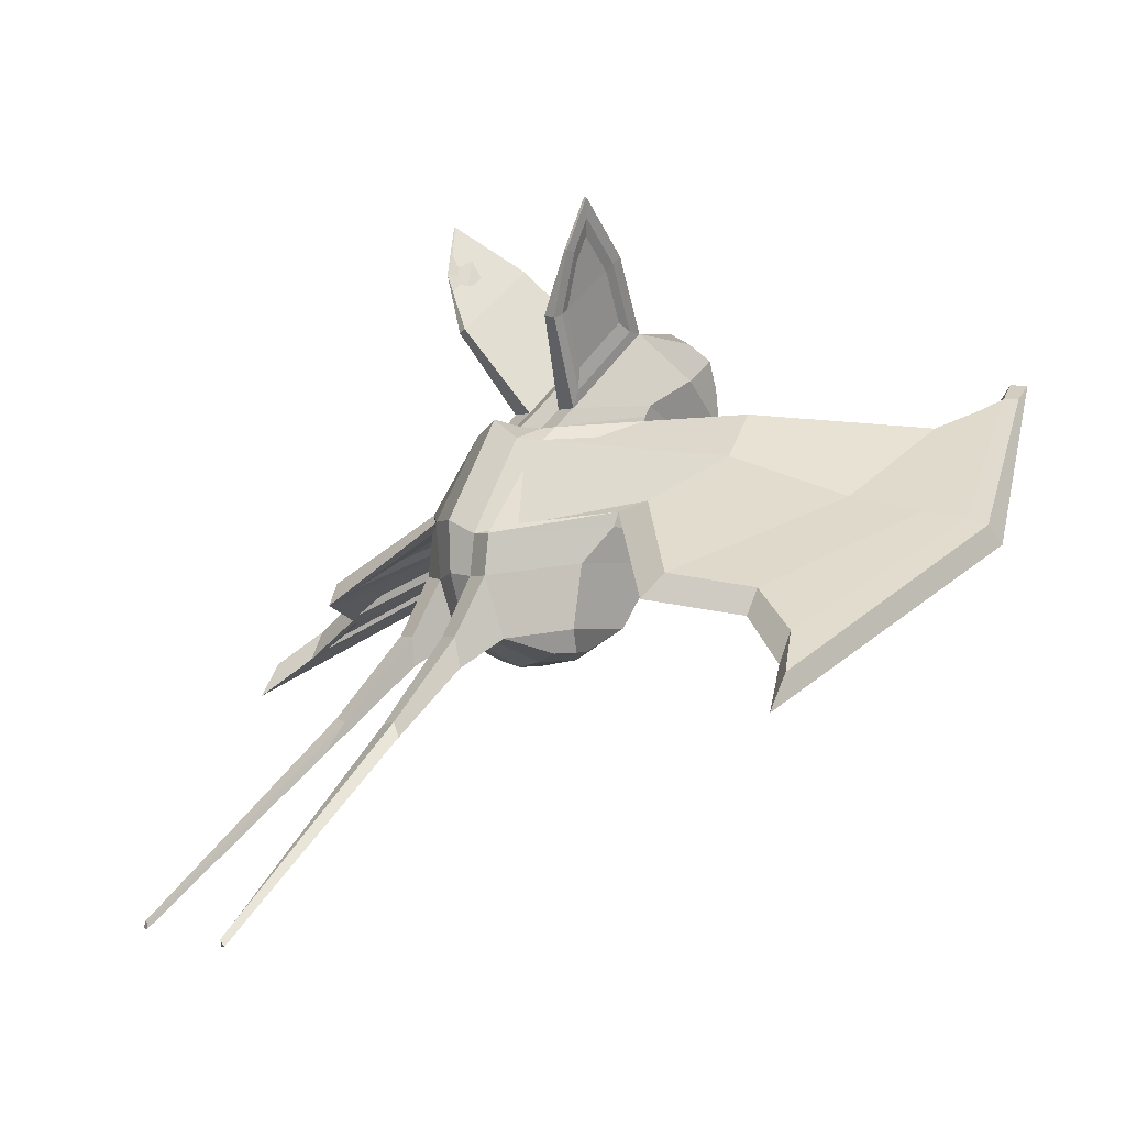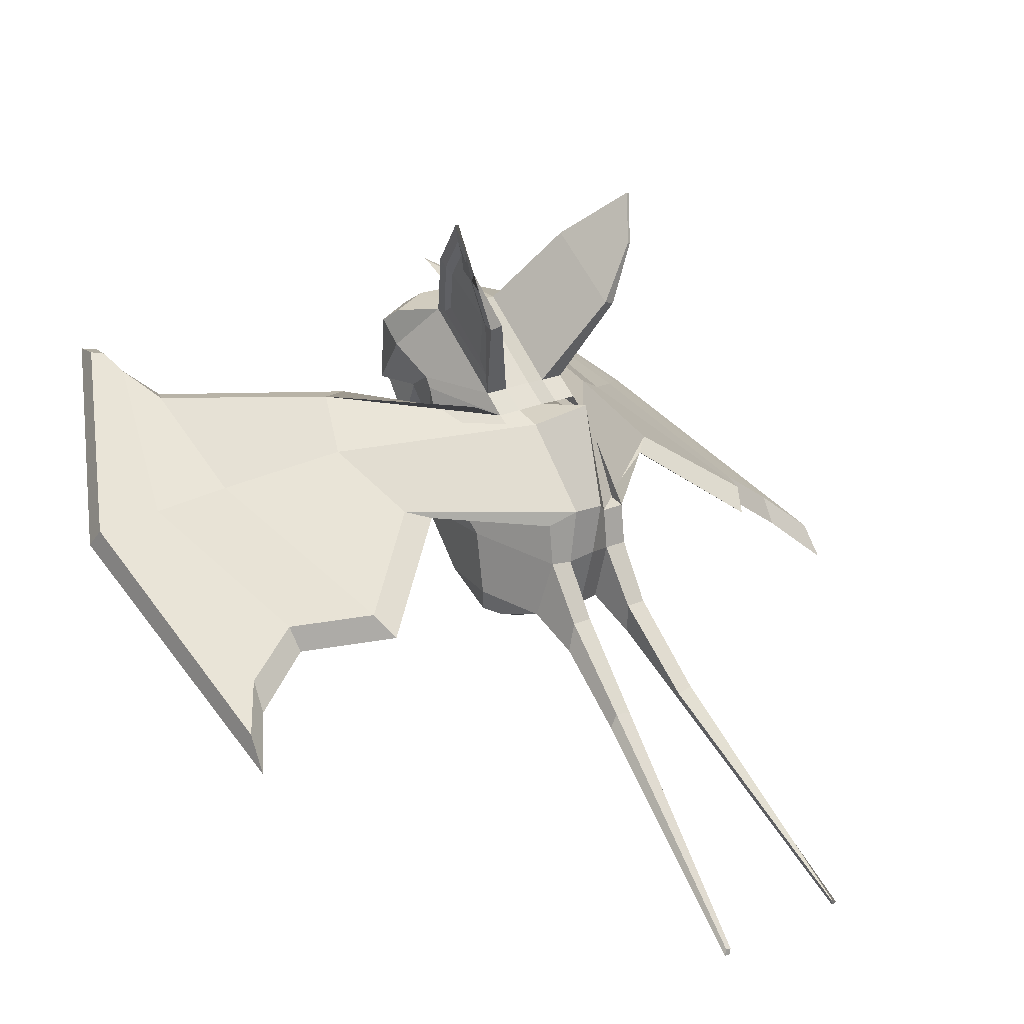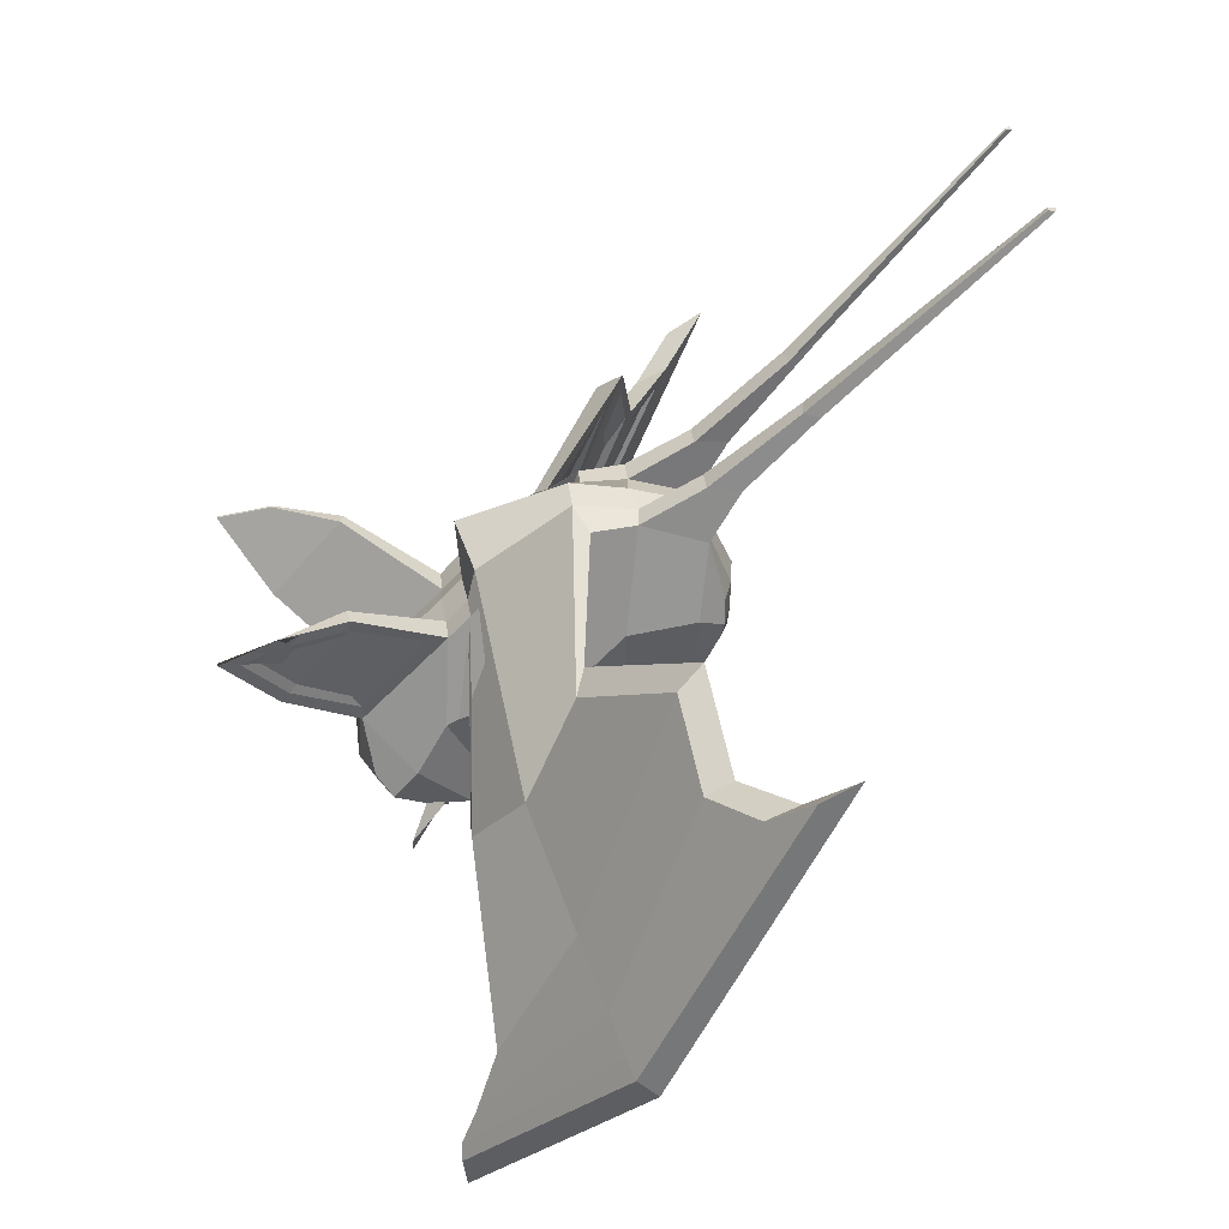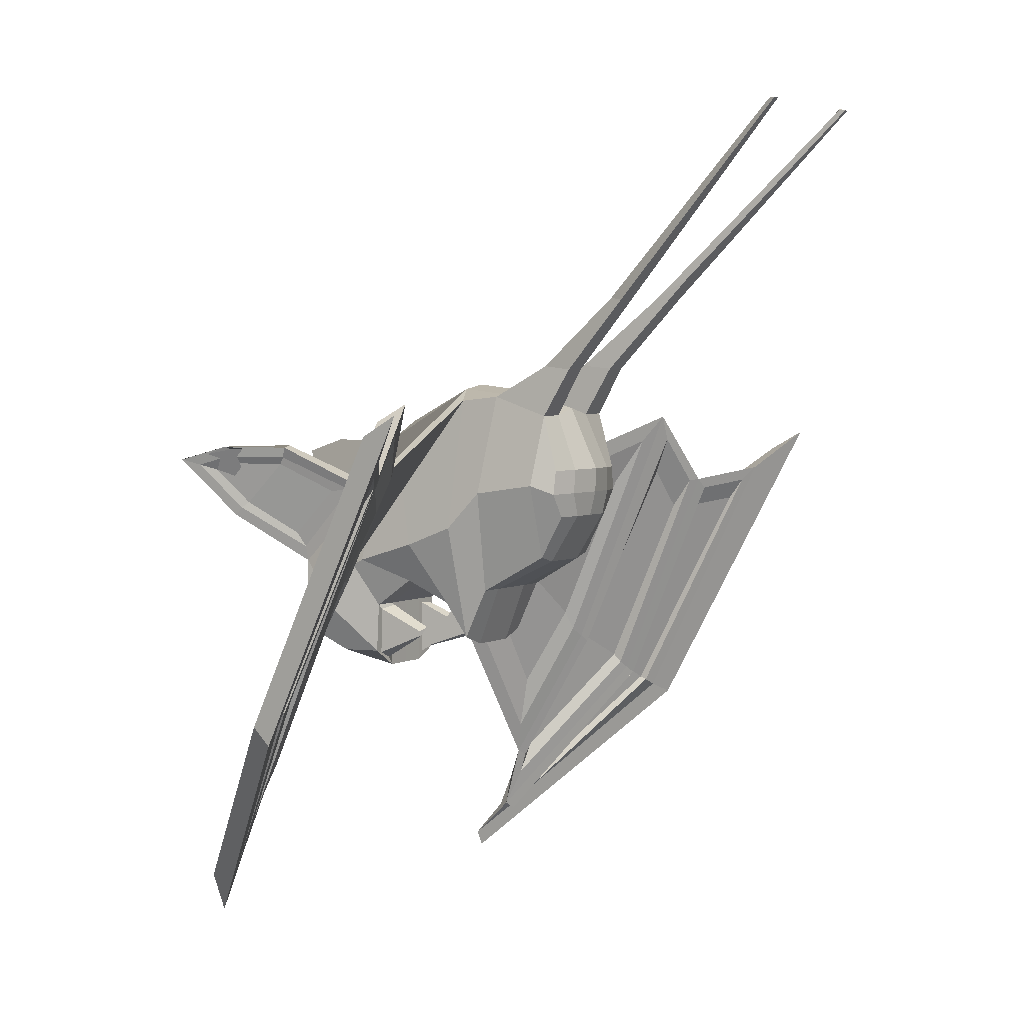
<metadata>
{"format":"obj","ext":"obj","renderer":"f3d","projection":"perspective","resolution":1024,"background":"white","views":[{"elev":-1.2,"azim":56.6,"up":"+Y"},{"elev":18.8,"azim":-42.2,"up":"+Y"},{"elev":32.6,"azim":-96.4,"up":"+Z"},{"elev":3.9,"azim":-58.6,"up":"+Z"}]}
</metadata>
<code>
o Plane
v -0.7598 1.511 1.503
v -0.6649 1.284 -0.3494
v -0.6637 1.303 -1.029
v -0.7667 0.9189 2.157
v -0.6151 -0.01415 -0.2714
v -0.7625 -0.2779 2.914
v -0.6128 -0.2743 -0.6249
v -0.7625 -0.8704 2.979
v -0.7555 -0.664 0.03957
v -0.83 -1.743 2.706
v -0.6589 -1.608 0.5796
v -0.8533 -1.958 1.895
v -0.6451 -1.936 1.197
v -0.7546 1.898 -1.01
v -0.962 2.501 -0.3788
v -1.014 1.581 0.3509
v -1.013 1.967 -0.3557
v -1.015 0.548 0.7092
v -1.016 -0.1644 0.9879
v -1.017 -0.6913 1.533
v -1.017 -1.613 1.671
v -0.9036 -1.947 1.545
v -0.946 2.28 -0.7557
v -0.3743 1.898 -1.009
v -0.4666 1.294 -1.119
v -0.4008 1.236 -0.3024
v -0.5152 -0.03425 -0.2586
v -0.4788 2.694 -0.3895
v -0.4153 -1.743 2.707
v -0.4037 -0.9118 2.995
v -0.3751 -0.6639 0.04057
v -0.3759 -1.612 0.504
v -0.3715 -0.09562 3.083
v -0.5069 1.142 2.315
v -0.3777 -2.058 1.205
v -0.4826 -2.08 1.904
v -0.5155 -0.2565 -0.6726
v -0.5059 2.473 -0.7665
v -0.5074 -2.069 1.554
v -0.8159 2.633 0.5854
v -0.7951 1.812 1.504
v -0.3774 2.631 0.3623
v -0.3793 1.512 1.505
v -1.316 3.623 1.077
v -1.263 2.713 2.154
v -1.124 3.667 1.109
v -1.071 2.757 2.185
v -1.654 4.066 1.872
v -1.555 3.596 2.009
v -1.72 4.344 1.958
v -1.609 3.507 2.121
v -0.7572 2.63 0.3616
v -1.311 3.514 1.194
v -1.237 2.76 1.999
v -1.767 4.333 1.95
v -1.601 3.609 2.164
v -1.255 3.414 1.277
v -1.198 2.838 1.891
v -0.8772 2.749 0.798
v -0.8868 2.078 1.479
v -1.517 3.834 1.794
v -1.441 3.476 1.898
v -0.7408 -1.713 3.443
v -0.7995 -2.148 3.398
v -0.4409 -2.148 3.398
v -0.4116 -1.713 3.443
v -0.802 -2.859 4.441
v -0.8853 -3.066 4.412
v -0.5928 -3.373 4.767
v -0.5361 -2.904 4.451
v -1.199 -5.565 7.162
v -1.23 -5.655 7.164
v -1.137 -5.67 7.167
v -1.114 -5.579 7.165
v -0.7596 1.222 1.796
v -0.7563 0.7181 0.1311
v -1.014 1.422 0.4399
v -0.38 1.234 1.807
v -0.3762 0.7184 0.1319
v -2.613 0.5557 0.2776
v -2.522 -0.1525 1.813
v -2.651 0.09611 1.769
v -2.796 0.741 0.3747
v -2.238 1.199 -0.4559
v -2.429 1.383 -0.3629
v -3.651 -0.9913 2.523
v -4.015 -0.93 2.688
v -4.258 0.2624 -0.5417
v -3.708 1.059 -2.308
v -4.086 1.243 -2.417
v -4.896 -1.13 1.83
v -5.187 -0.00874 -0.9876
v -4.22 1.532 -3.239
v -5.564 -0.3466 -1.413
v -5.571 -1.946 2.007
v -5.704 -1.683 2.034
v -5.698 -0.1554 -1.263
v -4.174 1.379 -3.65
v -4.239 1.723 -3.723
v -6.011 -0.5169 -1.62
v -6.201 -2.703 2.865
v -6.178 -2.2 2.58
v -5.971 -0.2466 -1.382
v -4.206 1.662 -4.433
v -4.362 1.73 -3.909
v -2.026 1.374 -0.4399
v -2.425 0.6941 0.4154
v -2.287 -0.03678 1.958
v -3.875 0.2025 -0.6189
v -2.804 0.5165 0.2738
v -3.692 0.2651 -0.351
v -2.503 0.9385 -0.2415
v -2.768 -0.05388 1.323
v -3.576 0.8765 -1.542
v -3.562 -0.5771 1.845
v -3.875 1.188 -2.765
v -4.096 0.1527 -0.72
v -3.808 -1.268 2.938
v -4.18 1.414 -3.756
v -4.987 -0.1502 -1.125
v -4.251 0.1243 -0.8029
v -4.021 1.131 -2.819
v -4.019 -1.264 2.581
v -4.072 1.227 -3.12
v -4.672 -1.404 1.941
v -4.94 -0.04083 -1.005
v -4.329 0.1869 -0.7375
v -4.128 1.041 -2.406
v -4.186 -1.016 2.055
v -4.169 1.119 -2.654
v -4.706 -1.108 1.53
v -4.037 1.468 -3.683
v -5.14 -0.1998 -1.206
v -4.811 -1.499 1.97
v -4.065 1.667 -4.224
v -5.71 -0.3873 -1.502
v -5.7 -2.114 2.229
v -5.288 -0.2481 -1.284
v -4.975 -1.538 1.839
v -5.541 -0.2697 -1.363
v -5.292 -0.181 -1.246
v -4.283 1.327 -3.465
v -5.032 -1.361 1.56
v -4.278 1.292 -3.37
v -5.569 -1.73 1.708
v -0.7539 -0.3263 -0.6854
v -0.7553 0.03636 -0.1688
v -0.3752 0.0366 -0.168
v -0.3732 -0.3344 -0.8189
v -0.6622 0.3752 -0.8483
v -0.6628 0.4425 -0.7569
v -0.637 0.4373 -0.7535
v -0.6371 0.3798 -0.8607
v -0.7563 1.284 -0.2756
v -0.8138 1.281 -0.989
v -0.3766 1.284 -0.275
v -0.3745 1.295 -1.246
v -0.5899 0.6349 -0.6689
v -0.5897 0.6369 -0.7429
v -0.4697 0.5781 -0.6127
v -0.5682 0.636 -0.7527
v 0.000572 1.554 1.594
v 0.002071 1.285 -0.2754
v 0.001594 2.674 0.4517
v 0.003176 1.295 -1.246
v 0.3213 1.335 2.545
v 0.002728 0.03737 -0.1689
v 0.08151 -0.08422 3.145
v 0.003742 -0.3334 -0.8199
v -0.0007 -0.8275 3.069
v 0.002833 -0.6631 0.03946
v -0.000329 -1.737 2.804
v 0.002405 -1.611 0.5028
v 0.000677 -2.158 1.907
v 0.001537 -2.058 1.204
v 0.002501 2.695 -0.3895
v 0.003159 1.899 -1.01
v 0.7613 1.512 1.504
v 0.6695 1.285 -0.3504
v 0.6695 1.304 -1.03
v 0.7627 0.9146 2.155
v 0.6211 -0.01256 -0.2736
v 0.7613 -0.2781 2.913
v 0.6198 -0.2725 -0.6273
v 0.7613 -0.8704 2.978
v 0.7613 -0.6624 0.03733
v 0.8295 -1.743 2.704
v 0.6636 -1.606 0.5768
v 0.8546 -1.957 1.893
v 0.6482 -1.935 1.194
v 0.7613 1.899 -1.011
v 0.9676 2.502 -0.3789
v 0.001099 -2.148 1.558
v 0.002955 2.474 -0.7665
v 1.019 1.583 0.351
v 1.019 1.969 -0.356
v 1.019 0.5495 0.7081
v 1.019 -0.1629 0.9864
v 1.019 -0.6901 1.531
v 1.019 -1.612 1.669
v 0.9058 -1.946 1.543
v 0.9526 2.281 -0.756
v 0.3808 1.899 -1.011
v 0.4725 1.295 -1.12
v 0.4725 1.288 -0.3503
v 0.5211 -0.03273 -0.261
v 0.4839 2.695 -0.3906
v 0.4149 -1.743 2.704
v 0.3808 -0.8704 2.978
v 0.3808 -0.6624 0.03733
v 0.3808 -1.611 0.5005
v 0.3808 -0.2781 2.913
v 0.5072 1.077 2.29
v 0.3808 -2.057 1.201
v 0.4839 -2.079 1.901
v 0.5226 -0.2548 -0.6752
v 0.5121 2.474 -0.7677
v 0.5095 -2.068 1.551
v 0.8189 2.644 0.565
v 0.8291 1.763 1.46
v 0.3808 2.632 0.3611
v 0.3808 1.512 1.504
v 1.318 3.624 1.079
v 1.261 2.714 2.155
v 1.126 3.669 1.109
v 1.069 2.758 2.186
v 1.653 4.068 1.875
v 1.553 3.598 2.011
v 1.719 4.346 1.961
v 1.552 3.621 2.174
v 0.7613 2.632 0.3611
v 1.312 3.516 1.195
v 1.235 2.761 2.001
v 1.766 4.335 1.953
v 1.599 3.61 2.166
v 1.256 3.415 1.278
v 1.198 2.839 1.892
v 0.8801 2.75 0.7979
v 0.8879 2.079 1.48
v 1.516 3.836 1.796
v 1.44 3.477 1.9
v 0.739 -1.713 3.441
v 0.798 -2.148 3.396
v 0.4394 -2.148 3.396
v 0.4099 -1.713 3.441
v 0.799 -2.86 4.439
v 0.8824 -3.067 4.411
v 0.6446 -3.349 4.744
v 0.5331 -2.905 4.449
v 1.118 -5.588 7.186
v 1.223 -5.655 7.162
v 1.131 -5.671 7.166
v 1.107 -5.58 7.164
v 0.00023 1.277 1.897
v 0.002171 0.7191 0.1312
v 0.7613 1.234 1.806
v 0.7613 0.7196 0.1297
v 1.019 1.424 0.4399
v 0.3808 1.234 1.806
v 0.3808 0.7196 0.1297
v 2.399 0.5946 0.04585
v 2.509 -0.1258 1.602
v 2.63 0.1324 1.534
v 2.59 0.787 0.1267
v 1.934 1.233 -0.6159
v 2.132 1.421 -0.5493
v 3.72 -0.9402 2.164
v 4.089 -0.8691 2.295
v 3.934 0.205 -0.9119
v 3.169 1.083 -2.646
v 3.543 1.227 -2.801
v 4.844 -1.065 1.368
v 4.792 -0.0121 -1.488
v 3.572 1.52 -3.634
v 5.117 -0.2627 -2.009
v 5.54 -1.874 1.464
v 5.671 -1.613 1.478
v 5.265 -0.124 -1.843
v 3.472 1.373 -4.034
v 3.534 1.703 -4.118
v 5.529 -0.4757 -2.24
v 6.255 -2.623 2.267
v 6.2 -2.123 1.977
v 5.52 -0.2093 -1.998
v 3.302 1.943 -4.801
v 3.633 1.707 -4.317
v 1.727 1.429 -0.5342
v 2.225 0.714 0.2044
v 2.289 -0.01282 1.78
v 3.542 0.2817 -1.011
v 2.591 0.5685 0.0189
v 3.395 0.3419 -0.7218
v 2.217 0.9807 -0.4476
v 2.698 -0.02342 1.065
v 3.125 0.9303 -1.872
v 3.552 -0.5271 1.493
v 3.282 1.191 -3.119
v 3.748 0.238 -1.142
v 3.919 -1.213 2.565
v 3.466 1.404 -4.14
v 4.582 -0.05775 -1.659
v 3.891 0.2033 -1.241
v 3.418 1.142 -3.19
v 4.086 -1.206 2.185
v 3.432 1.236 -3.495
v 4.65 -1.338 1.481
v 4.549 0.04963 -1.532
v 3.976 0.2662 -1.185
v 3.568 1.075 -2.794
v 4.189 -0.9563 1.637
v 3.58 1.145 -3.045
v 4.64 -1.043 1.056
v 3.33 1.469 -4.051
v 4.723 -0.1045 -1.759
v 4.788 -1.432 1.5
v 3.183 1.954 -4.574
v 5.247 -0.3293 -2.098
v 5.691 -2.041 1.677
v 4.861 -0.1499 -1.857
v 4.936 -1.47 1.35
v 5.101 -0.172 -1.965
v 4.869 -0.08321 -1.819
v 3.6 1.329 -3.863
v 4.961 -1.294 1.061
v 3.606 1.298 -3.768
v 5.506 -1.66 1.157
v 0.7613 -0.3245 -0.6874
v 0.7613 0.03802 -0.1707
v 0.3808 0.03802 -0.1707
v 0.3808 -0.3326 -0.8219
v 0.6693 0.3769 -0.8502
v 0.6696 0.4442 -0.7587
v 0.6438 0.439 -0.7554
v 0.6442 0.3815 -0.8626
v 0.7613 1.285 -0.2765
v 0.7613 1.306 -1.073
v 0.3808 1.285 -0.2765
v 0.3808 1.296 -1.247
v 0.6469 0.6094 -0.6042
v 0.5946 0.638 -0.7441
v 0.5732 0.6363 -0.6701
v 0.5732 0.6371 -0.754
f 147 146 19 18
f 146 9 20 19
f 9 11 21 20
f 11 13 22 21
f 52 15 23 17
f 36 12 22 39
f 24 14 23 38
f 16 17 155 154
f 77 18 4 75
f 18 19 6 4
f 19 20 8 6
f 20 21 10 8
f 21 22 12 10
f 17 23 14 155
f 157 155 14 24
f 79 76 154 156
f 28 15 52 42
f 29 65 64 10
f 32 11 9 31
f 75 106 85 78
f 39 22 13 35
f 7 150 153 37
f 26 160 161 25
f 29 10 12 36
f 35 13 11 32
f 33 6 8 30
f 38 23 15 28
f 31 9 146 149
f 6 108 107 4
f 76 147 18 77
f 1 52 17 16
f 254 78 34 166
f 171 31 149 169
f 194 38 28 176
f 168 33 30 170
f 175 35 32 173
f 172 29 36 174
f 163 156 157 165
f 169 149 148 167
f 193 39 35 175
f 166 34 33 168
f 173 32 31 171
f 164 42 43 162
f 170 30 29 172
f 176 28 42 164
f 255 79 156 163
f 165 157 24 177
f 177 24 38 194
f 174 36 39 193
f 42 46 47 43
f 44 55 50 46
f 52 44 46 42
f 43 47 45 1
f 48 61 62 49
f 50 55 56 51
f 47 51 56 45
f 49 62 58 54
f 46 50 51 47
f 40 52 1 41
f 53 44 52 40
f 41 1 45 54
f 49 56 55 48
f 48 55 44 53
f 54 45 56 49
f 60 58 57 59
f 58 62 61 57
f 40 59 57 53
f 53 57 61 48
f 54 58 60 41
f 41 60 59 40
f 66 70 69 65
f 30 66 65 29
f 10 64 63 8
f 8 63 66 30
f 67 71 74 70
f 65 69 68 64
f 63 67 70 66
f 64 68 67 63
f 74 71 72 73
f 68 72 71 67
f 70 74 73 69
f 69 73 72 68
f 167 148 79 255
f 162 43 78 254
f 154 76 77 16
f 43 1 75 78
f 148 147 76 79
f 16 77 75 1
f 106 116 90 85
f 109 111 115 86
f 33 82 108 6
f 4 107 106 75
f 34 83 82 33
f 78 85 83 34
f 90 93 92 88
f 83 88 87 82
f 82 87 118 108
f 84 112 114 89
f 85 90 88 83
f 92 97 96 91
f 132 135 99 93
f 116 132 93 90
f 88 92 91 87
f 87 91 134 118
f 137 101 100 136
f 99 105 103 97
f 91 96 137 134
f 93 99 97 92
f 103 100 101 102
f 105 104 100 103
f 135 104 105 99
f 97 103 102 96
f 96 102 101 137
f 136 100 104 135
f 84 106 107 80
f 80 107 108 81
f 109 117 116 89
f 86 118 117 109
f 81 108 118 86
f 89 116 106 84
f 113 115 111 110
f 110 111 114 112
f 81 113 110 80
f 86 115 113 81
f 89 114 111 109
f 80 110 112 84
f 122 116 117 121
f 121 117 118 123
f 124 132 116 122
f 120 133 132 124
f 125 134 133 120
f 123 118 134 125
f 123 129 127 121
f 124 130 126 120
f 127 126 130 128
f 129 131 126 127
f 120 126 131 125
f 122 128 130 124
f 121 127 128 122
f 125 131 129 123
f 119 132 133 138
f 138 133 134 139
f 94 136 135 98
f 95 137 136 94
f 98 135 132 119
f 139 134 137 95
f 95 145 143 139
f 138 141 142 119
f 141 140 144 142
f 143 145 140 141
f 94 140 145 95
f 139 143 141 138
f 119 142 144 98
f 98 144 140 94
f 7 146 147 5
f 5 147 148 27
f 37 149 146 7
f 27 148 149 37
f 153 150 151 152
f 5 151 150 7
f 37 153 152 27
f 27 152 151 5
f 2 154 155 3
f 26 156 154 2
f 3 155 157 25
f 25 157 156 26
f 160 158 159 161
f 2 158 160 26
f 25 161 159 3
f 3 159 158 2
f 328 197 198 327
f 327 198 199 186
f 186 199 200 188
f 188 200 201 190
f 231 196 202 192
f 215 218 201 189
f 203 217 202 191
f 195 335 336 196
f 258 256 181 197
f 197 181 183 198
f 198 183 185 199
f 199 185 187 200
f 200 187 189 201
f 196 336 191 202
f 338 203 191 336
f 260 337 335 257
f 207 221 231 192
f 208 187 243 244
f 211 210 186 188
f 256 259 266 287
f 218 214 190 201
f 184 216 334 331
f 205 204 342 341
f 208 215 189 187
f 214 211 188 190
f 212 209 185 183
f 217 207 192 202
f 210 330 327 186
f 183 181 288 289
f 257 258 197 328
f 178 195 196 231
f 254 166 213 259
f 171 169 330 210
f 194 176 207 217
f 168 170 209 212
f 175 173 211 214
f 172 174 215 208
f 163 165 338 337
f 169 167 329 330
f 193 175 214 218
f 166 168 212 213
f 173 171 210 211
f 164 162 222 221
f 170 172 208 209
f 176 164 221 207
f 255 163 337 260
f 165 177 203 338
f 177 194 217 203
f 174 193 218 215
f 221 222 226 225
f 223 225 229 234
f 231 221 225 223
f 222 178 224 226
f 227 228 241 240
f 229 230 235 234
f 226 224 235 230
f 228 233 237 241
f 225 226 230 229
f 219 220 178 231
f 232 219 231 223
f 220 233 224 178
f 228 227 234 235
f 227 232 223 234
f 233 228 235 224
f 239 238 236 237
f 237 236 240 241
f 219 232 236 238
f 232 227 240 236
f 233 220 239 237
f 220 219 238 239
f 245 244 248 249
f 209 208 244 245
f 187 185 242 243
f 185 209 245 242
f 246 249 253 250
f 244 243 247 248
f 242 245 249 246
f 243 242 246 247
f 253 252 251 250
f 247 246 250 251
f 249 248 252 253
f 248 247 251 252
f 167 255 260 329
f 162 254 259 222
f 335 195 258 257
f 222 259 256 178
f 329 260 257 328
f 195 178 256 258
f 287 266 271 297
f 290 267 296 292
f 212 183 289 263
f 181 256 287 288
f 213 212 263 264
f 259 213 264 266
f 271 269 273 274
f 264 263 268 269
f 263 289 299 268
f 265 270 295 293
f 266 264 269 271
f 273 272 277 278
f 313 274 280 316
f 297 271 274 313
f 269 268 272 273
f 268 299 315 272
f 318 317 281 282
f 280 278 284 286
f 272 315 318 277
f 274 273 278 280
f 284 283 282 281
f 286 284 281 285
f 316 280 286 285
f 278 277 283 284
f 277 318 282 283
f 317 316 285 281
f 265 261 288 287
f 261 262 289 288
f 290 270 297 298
f 267 290 298 299
f 262 267 299 289
f 270 265 287 297
f 294 291 292 296
f 291 293 295 292
f 262 261 291 294
f 267 262 294 296
f 270 290 292 295
f 261 265 293 291
f 303 302 298 297
f 302 304 299 298
f 305 303 297 313
f 301 305 313 314
f 306 301 314 315
f 304 306 315 299
f 304 302 308 310
f 305 301 307 311
f 308 309 311 307
f 310 308 307 312
f 301 306 312 307
f 303 305 311 309
f 302 303 309 308
f 306 304 310 312
f 300 319 314 313
f 319 320 315 314
f 275 279 316 317
f 276 275 317 318
f 279 300 313 316
f 320 276 318 315
f 276 320 324 326
f 319 300 323 322
f 322 323 325 321
f 324 322 321 326
f 275 276 326 321
f 320 319 322 324
f 300 279 325 323
f 279 275 321 325
f 184 182 328 327
f 182 206 329 328
f 216 184 327 330
f 206 216 330 329
f 334 333 332 331
f 182 184 331 332
f 216 206 333 334
f 206 182 332 333
f 179 180 336 335
f 205 179 335 337
f 180 204 338 336
f 204 205 337 338
f 341 342 340 339
f 179 205 341 339
f 204 180 340 342
f 180 179 339 340

</code>
